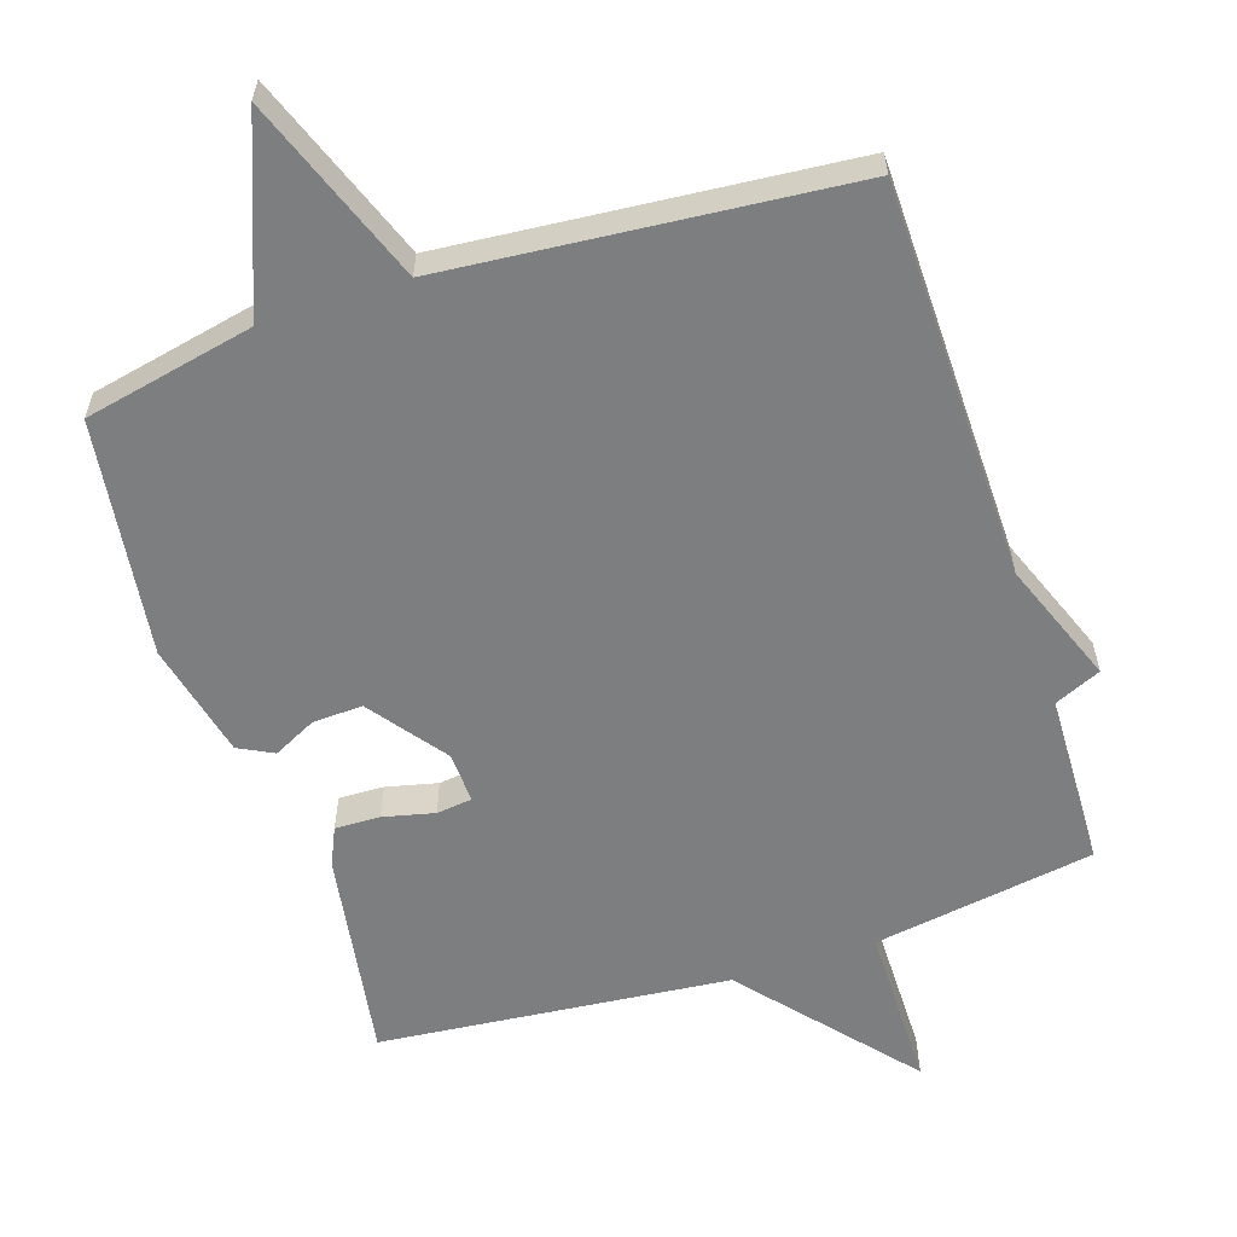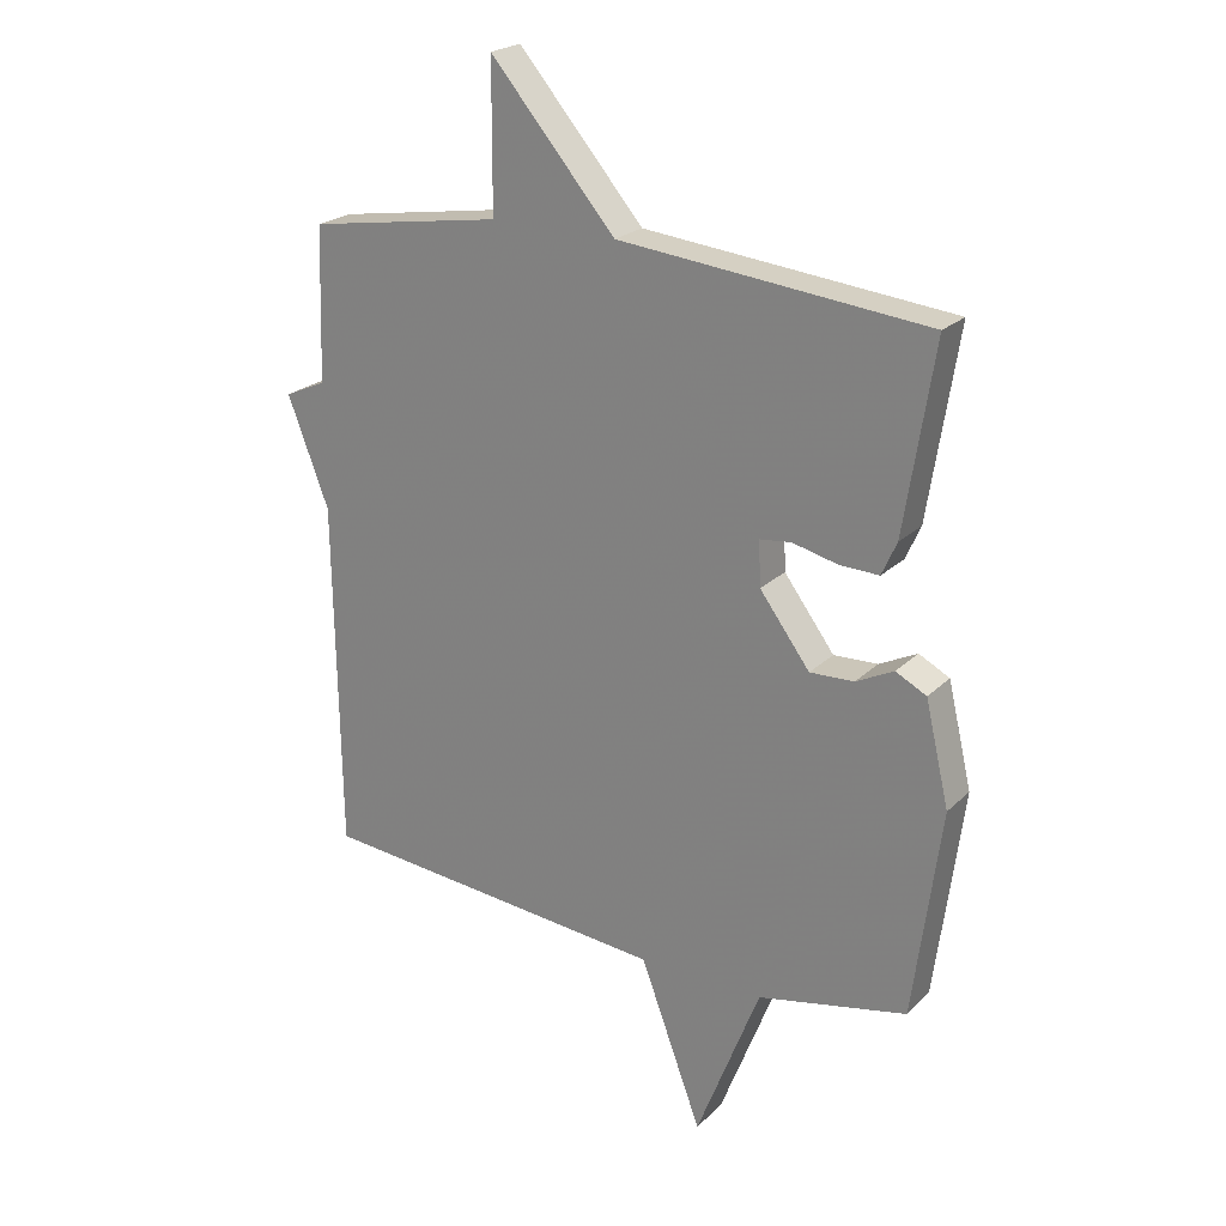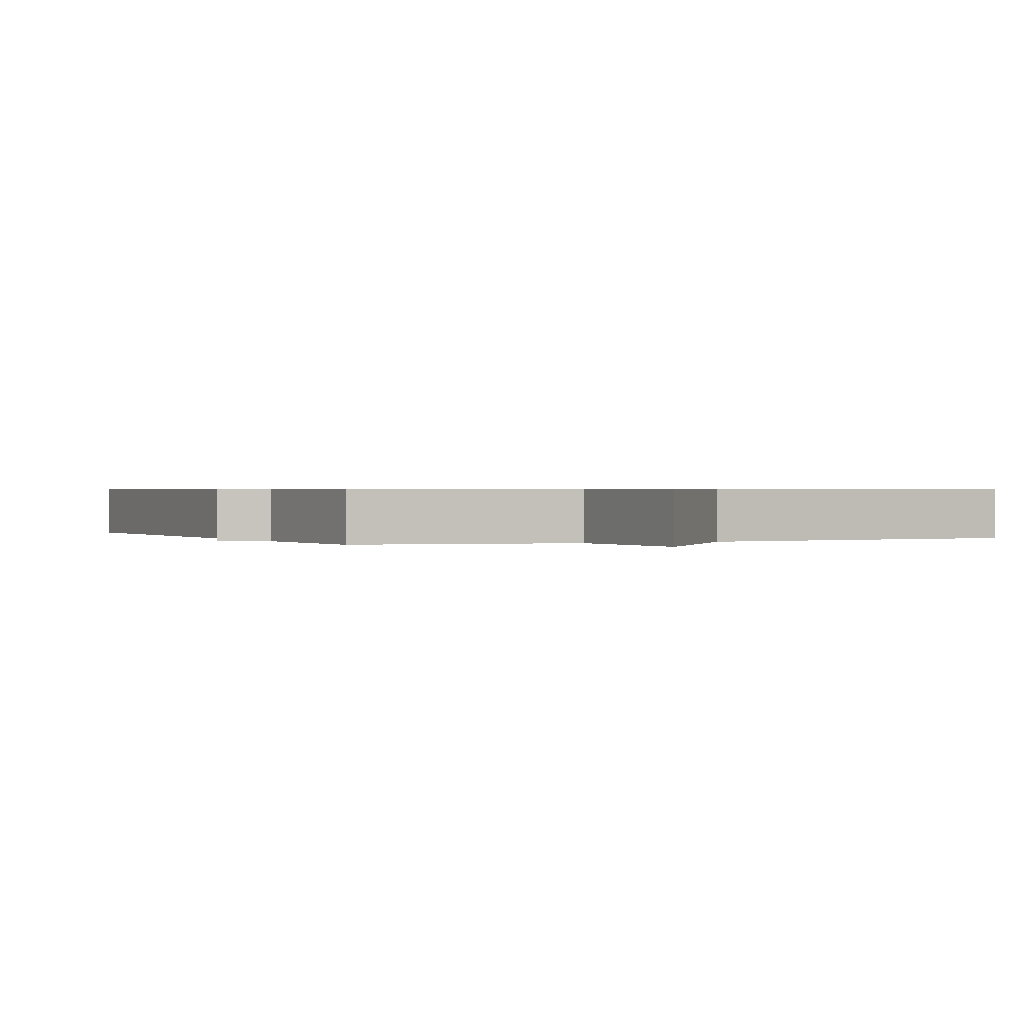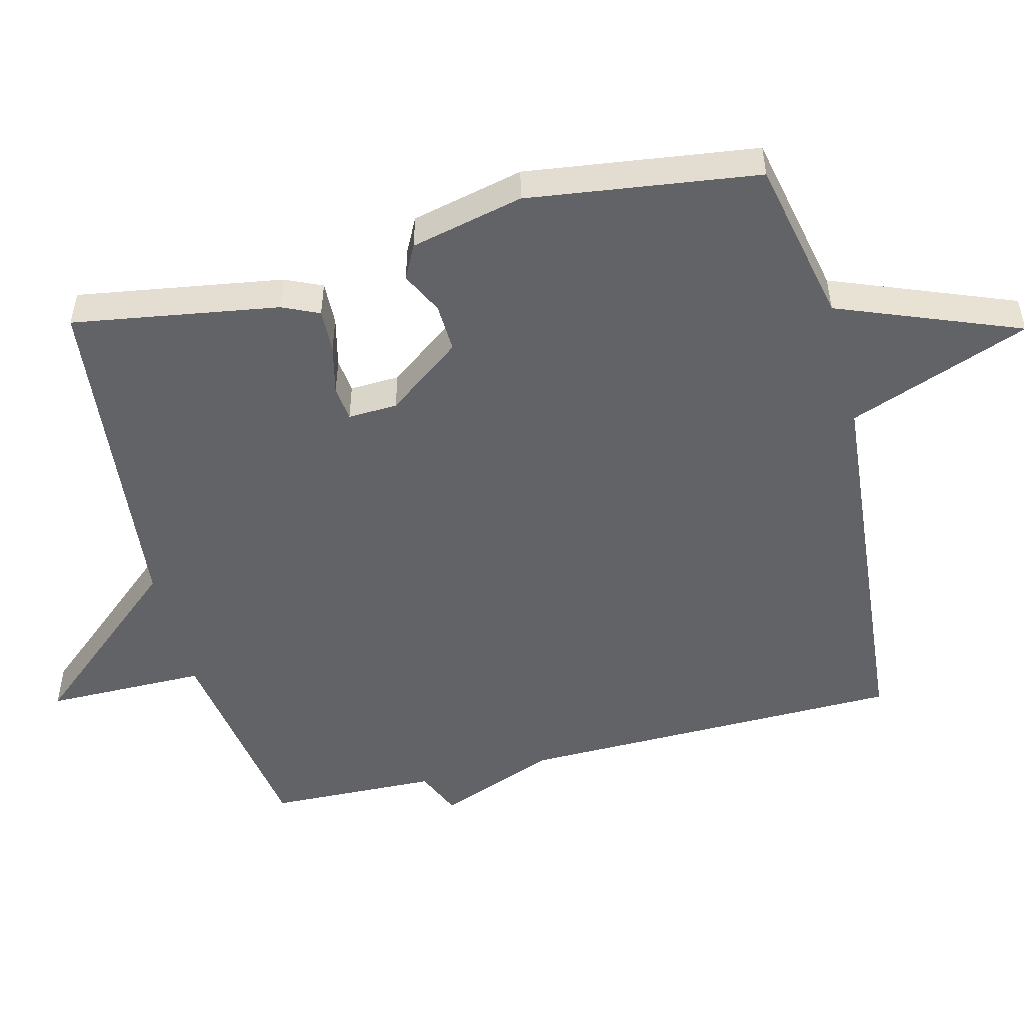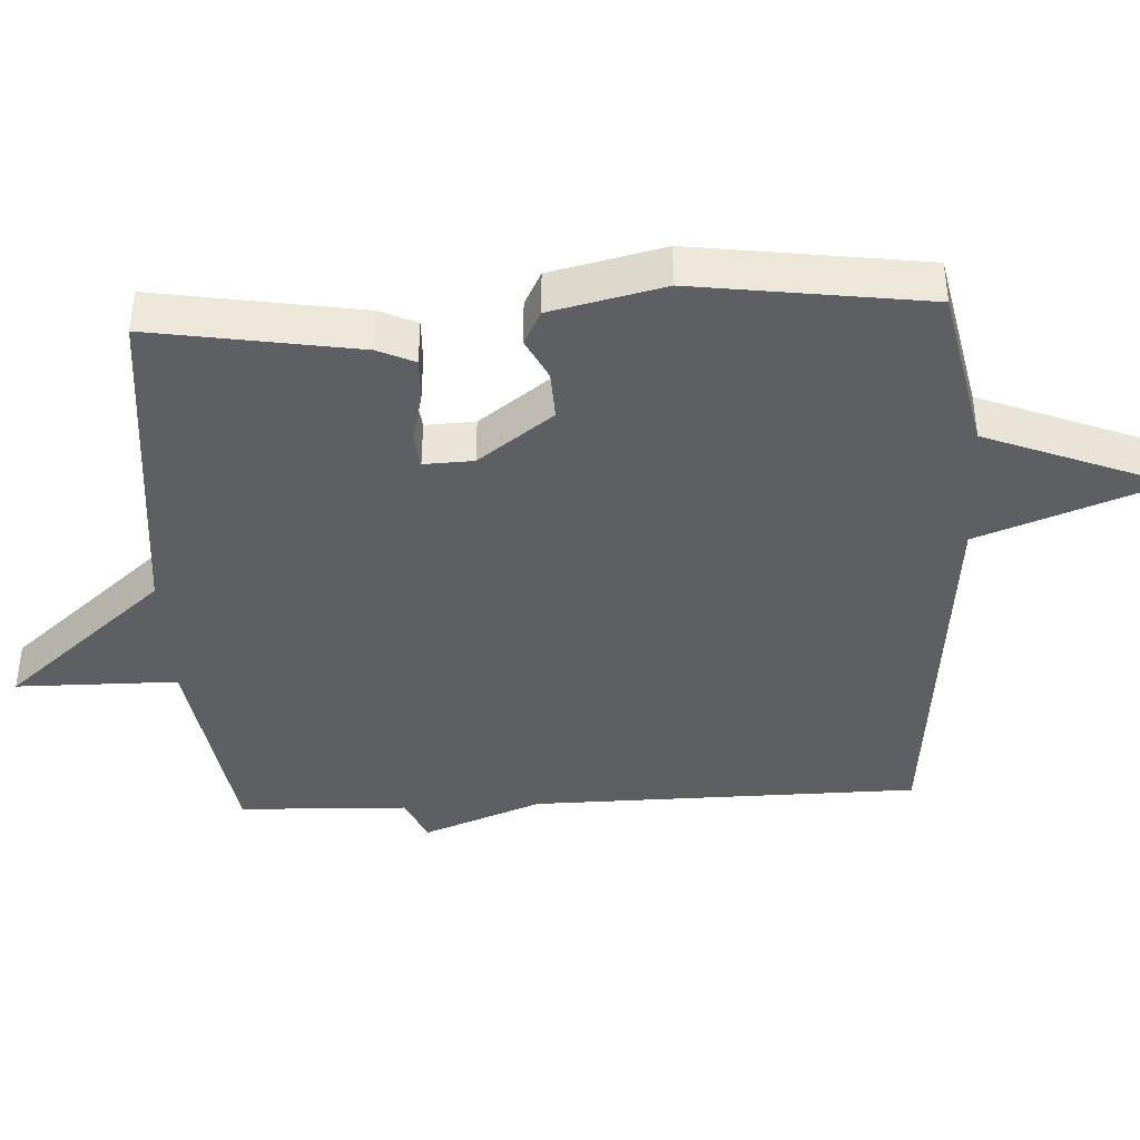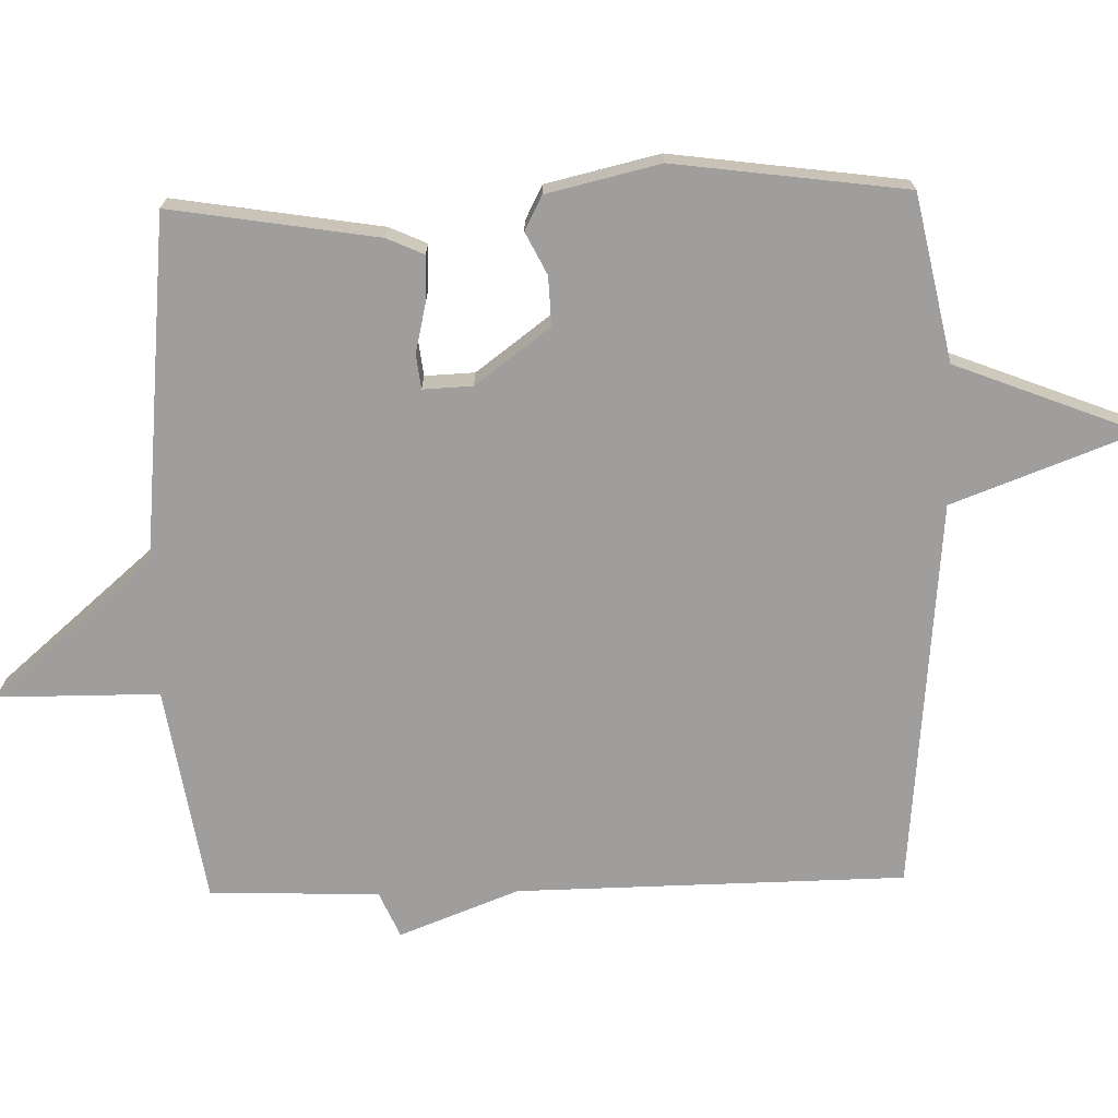
<metadata>
{"format":"obj","ext":"obj","renderer":"f3d","projection":"perspective","resolution":1024,"background":"white","views":[{"elev":-59.3,"azim":-161.8,"up":"+Y"},{"elev":22.7,"azim":32.7,"up":"+Z"},{"elev":0.5,"azim":-26.2,"up":"+Y"},{"elev":-50.9,"azim":104.1,"up":"+Y"},{"elev":-40.7,"azim":92.8,"up":"+Y"},{"elev":-71.0,"azim":91.4,"up":"+Y"}]}
</metadata>
<code>
v -0.5 0.07 0.5
v -0.19 0.07 0.549
v -0.189 0.07 0.78
v 0.01 0.07 0.549
v 0.5 0.07 0.5
v 0.453 0.07 0.204
v 0.429 0.07 0.151
v 0.366 0.07 0.153
v 0.294 0.07 0.17
v 0.244 0.07 0.164
v 0.247 0.07 0.093
v 0.327 0.07 -0.014
v 0.397 0.07 -0.011
v 0.457 0.07 0.019
v 0.506 0.07 -0.006
v 0.544 0.07 -0.168
v 0.5 0.07 -0.5
v 0.262 0.07 -0.55
v 0.16 0.07 -0.811
v 0.062 0.07 -0.55
v -0.5 0.07 -0.5
v -0.508 0.07 0.057
v -0.574 0.07 0.228
v -0.508 0.07 0.257
v -0.5 0 0.5
v -0.19 0 0.549
v -0.189 0 0.78
v 0.01 0 0.549
v 0.5 0 0.5
v 0.453 0 0.204
v 0.429 0 0.151
v 0.366 0 0.153
v 0.294 0 0.17
v 0.244 0 0.164
v 0.247 0 0.093
v 0.327 0 -0.014
v 0.397 0 -0.011
v 0.457 0 0.019
v 0.506 0 -0.006
v 0.544 0 -0.168
v 0.5 0 -0.5
v 0.262 0 -0.55
v 0.16 0 -0.811
v 0.062 0 -0.55
v -0.5 0 -0.5
v -0.508 0 0.057
v -0.574 0 0.228
v -0.508 0 0.257
f 22 23 24
f 24 1 2
f 22 24 2
f 21 22 2
f 20 21 2
f 2 3 4
f 20 2 4
f 19 20 4
f 18 19 4
f 16 17 18
f 15 16 18
f 14 15 18
f 13 14 18
f 12 13 18
f 11 12 18
f 10 11 18 4
f 4 5 6
f 10 4 6
f 9 10 6
f 6 7 8 9
f 48 47 46
f 26 25 48
f 26 48 46
f 26 46 45
f 26 45 44
f 28 27 26
f 28 26 44
f 28 44 43
f 28 43 42
f 42 41 40
f 42 40 39
f 42 39 38
f 42 38 37
f 42 37 36
f 42 36 35
f 28 42 35 34
f 30 29 28
f 30 28 34
f 30 34 33
f 33 32 31 30
f 1 25 26 2
f 2 26 27 3
f 3 27 28 4
f 4 28 29 5
f 5 29 30 6
f 6 30 31 7
f 7 31 32 8
f 8 32 33 9
f 9 33 34 10
f 10 34 35 11
f 11 35 36 12
f 12 36 37 13
f 13 37 38 14
f 14 38 39 15
f 15 39 40 16
f 16 40 41 17
f 17 41 42 18
f 18 42 43 19
f 19 43 44 20
f 20 44 45 21
f 21 45 46 22
f 22 46 47 23
f 23 47 48 24
f 24 48 25 1

</code>
